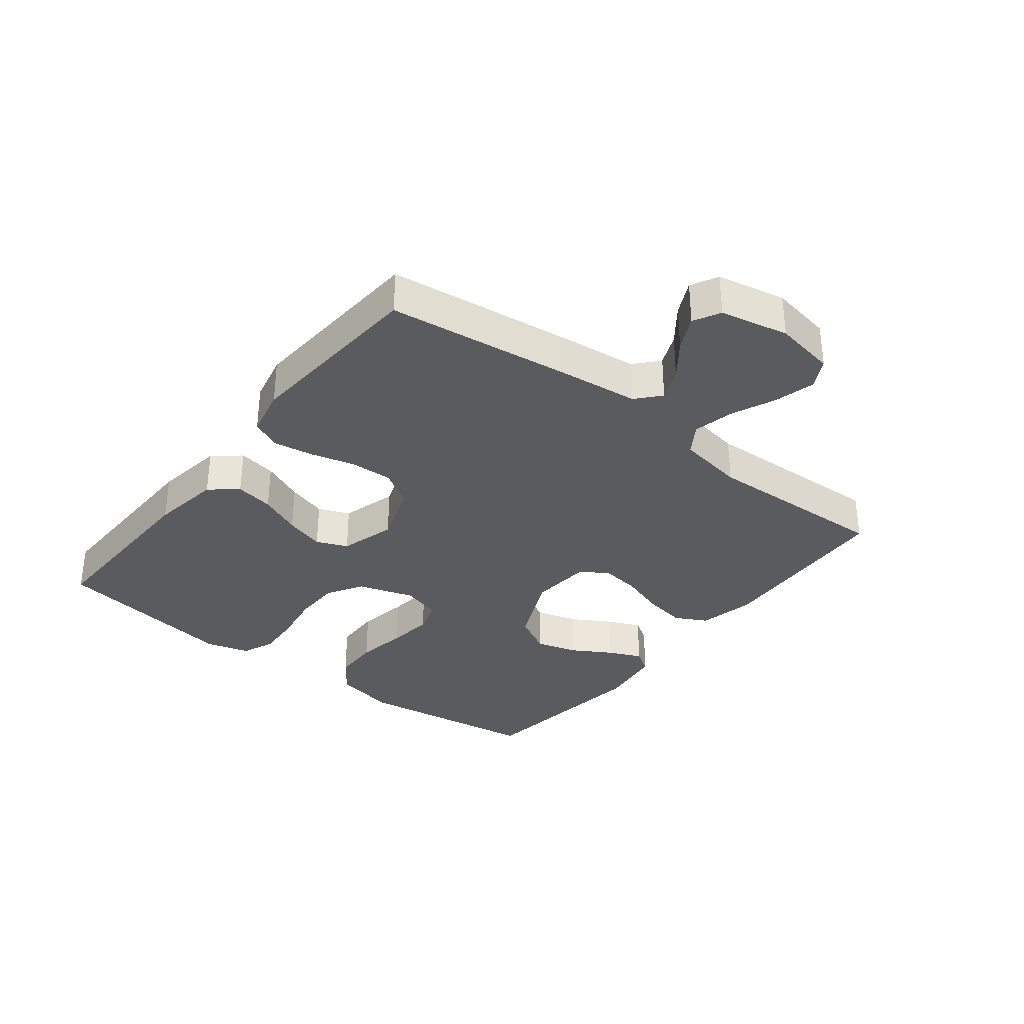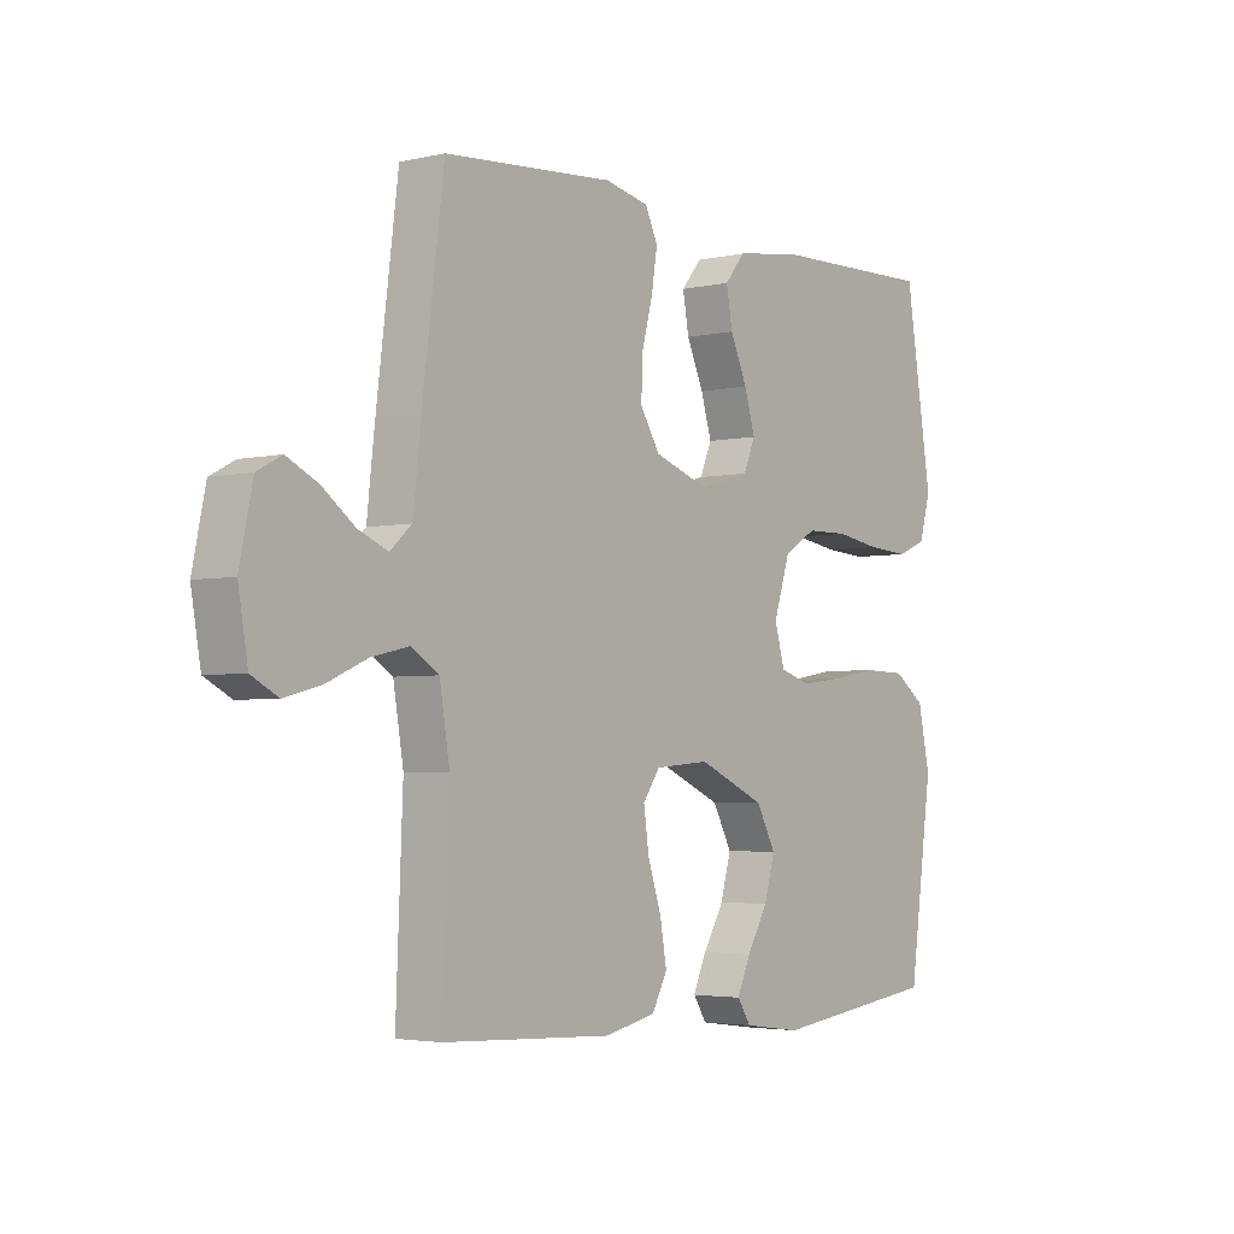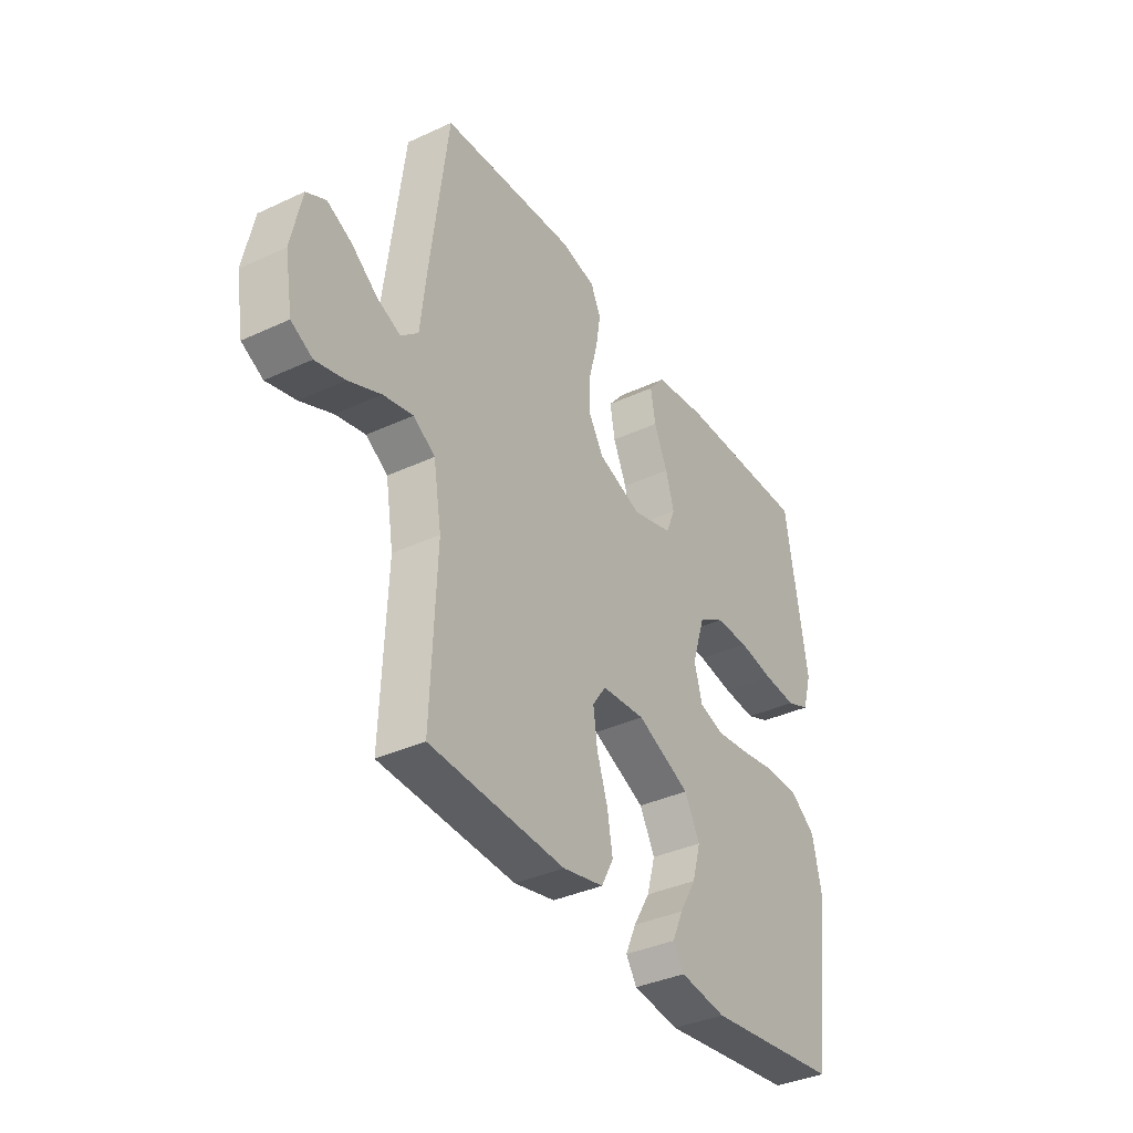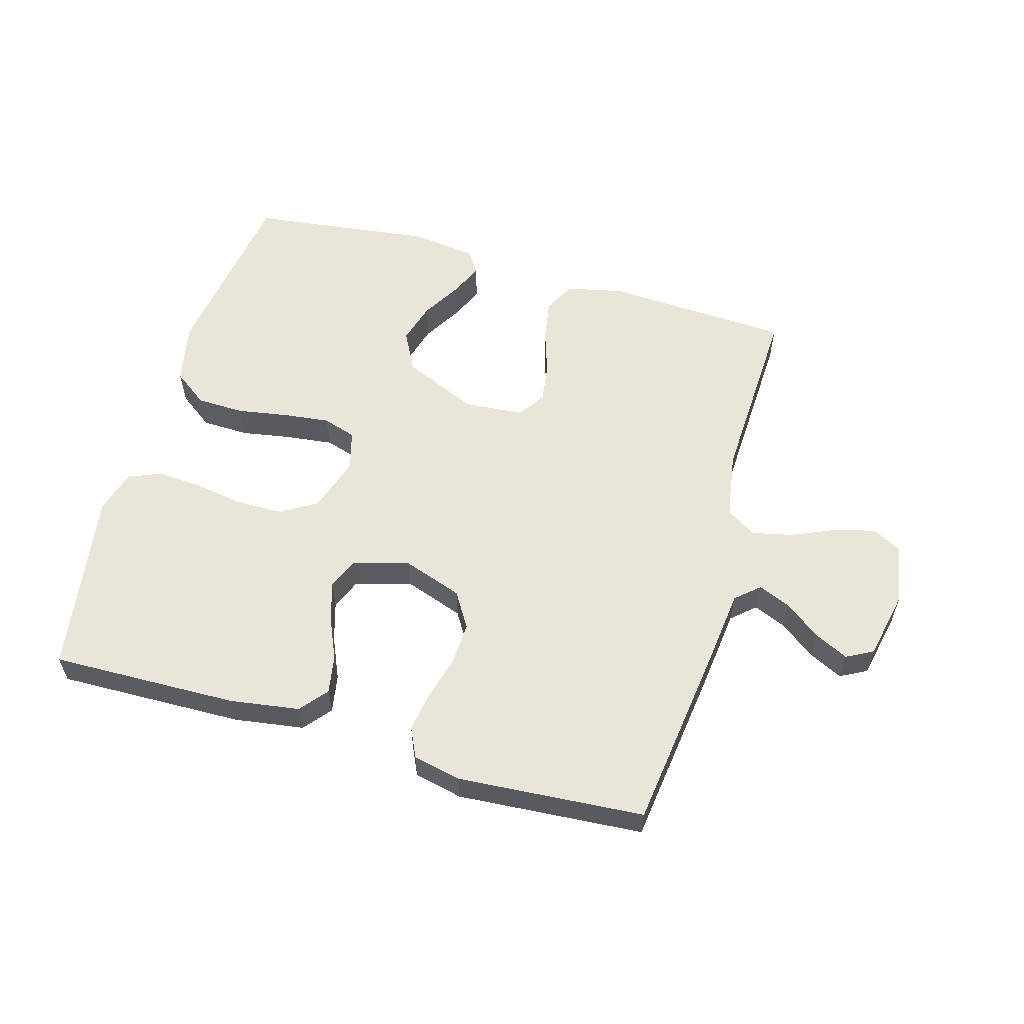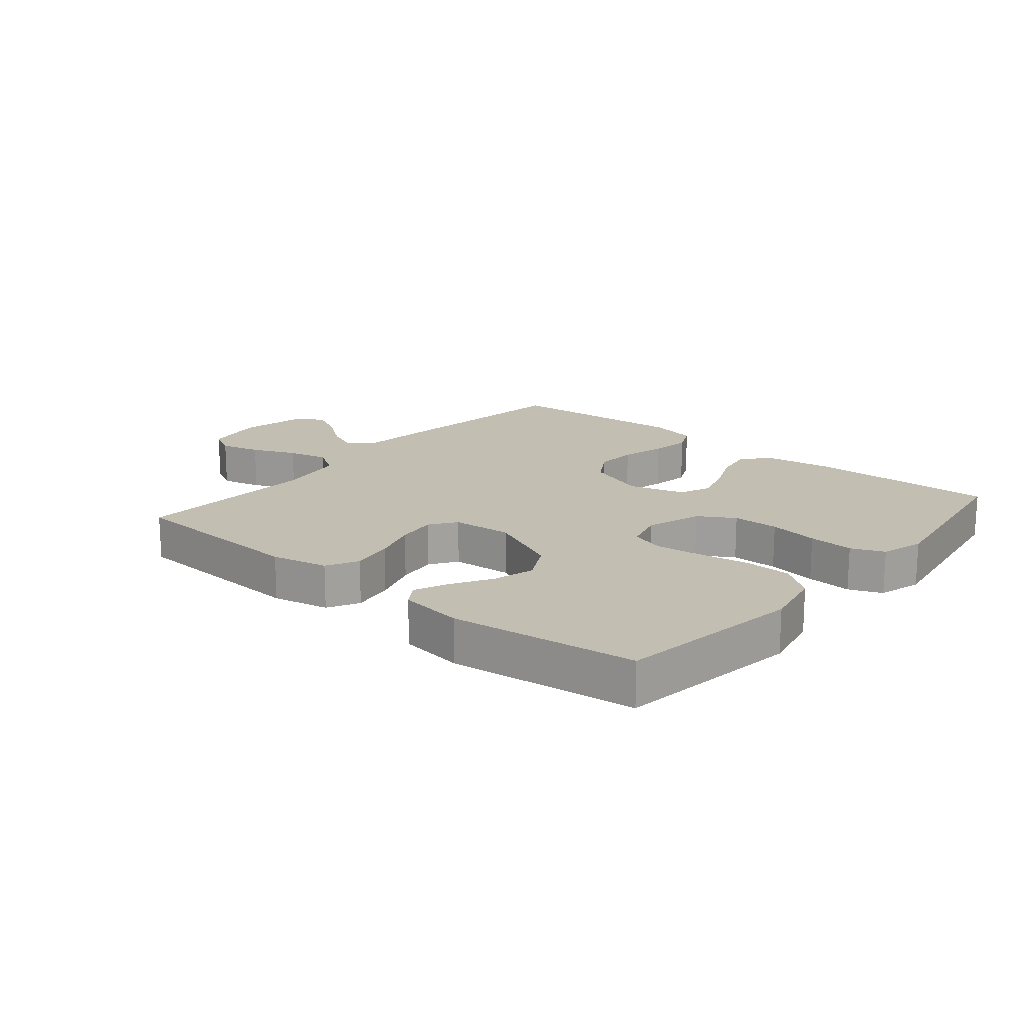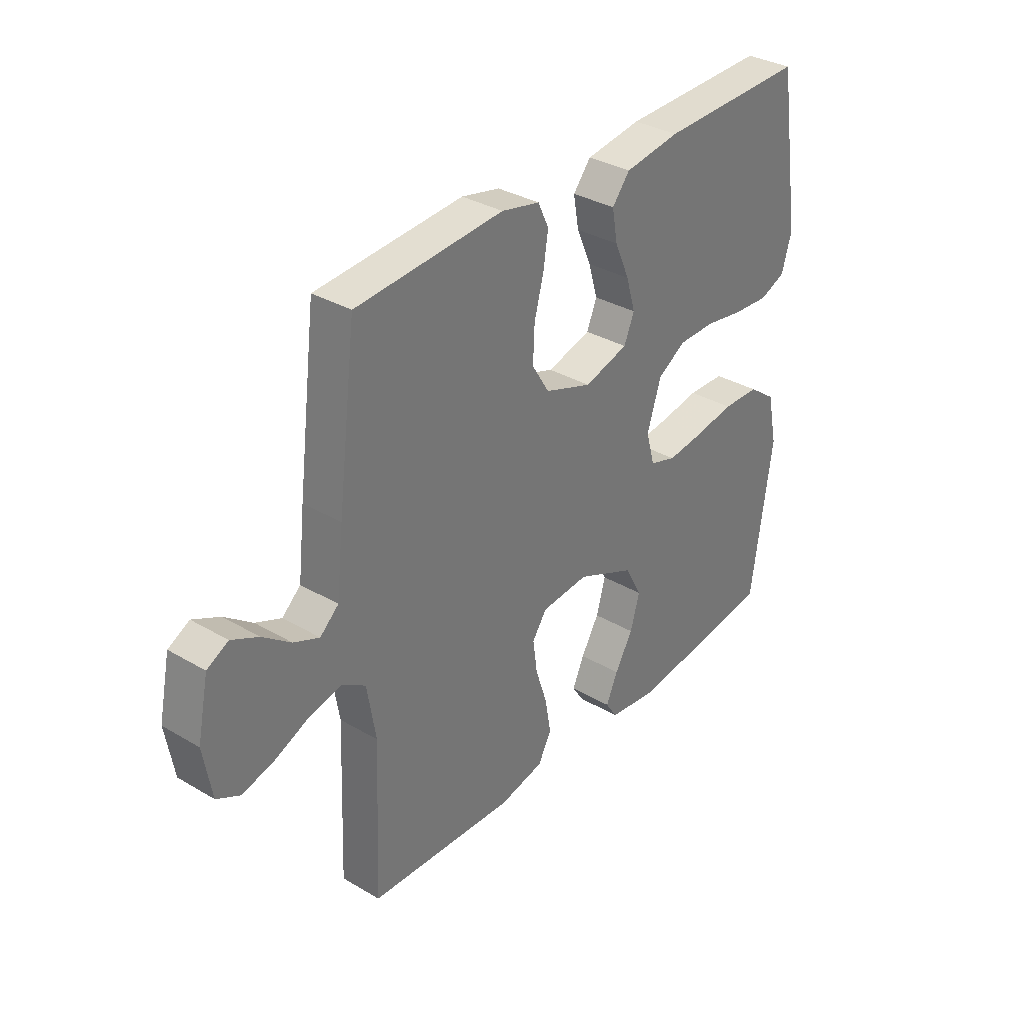
<metadata>
{"format":"obj","ext":"obj","renderer":"f3d","projection":"perspective","resolution":1024,"background":"white","views":[{"elev":-33.4,"azim":52.0,"up":"+Y"},{"elev":-3.4,"azim":127.7,"up":"+Z"},{"elev":-36.8,"azim":121.0,"up":"+Z"},{"elev":57.7,"azim":16.1,"up":"+Y"},{"elev":17.5,"azim":-139.9,"up":"+Y"},{"elev":33.7,"azim":128.7,"up":"+Z"}]}
</metadata>
<code>
v 0.5 0.07 -0.5
v 0.2 0.07 -0.515
v 0.109 0.07 -0.495
v 0.082 0.07 -0.444
v 0.094 0.07 -0.375
v 0.118 0.07 -0.302
v 0.127 0.07 -0.237
v 0.097 0.07 -0.194
v 0 0.07 -0.186
v -0.119 0.07 -0.239
v -0.153 0.07 -0.303
v -0.134 0.07 -0.37
v -0.097 0.07 -0.433
v -0.073 0.07 -0.487
v -0.097 0.07 -0.524
v -0.2 0.07 -0.538
v -0.5 0.07 -0.5
v -0.542 0.07 -0.2
v -0.521 0.07 -0.101
v -0.465 0.07 -0.06
v -0.389 0.07 -0.058
v -0.307 0.07 -0.072
v -0.232 0.07 -0.081
v -0.178 0.07 -0.064
v -0.16 0.07 0
v -0.189 0.07 0.09
v -0.247 0.07 0.125
v -0.322 0.07 0.126
v -0.402 0.07 0.113
v -0.475 0.07 0.108
v -0.528 0.07 0.13
v -0.548 0.07 0.2
v -0.5 0.07 0.5
v -0.2 0.07 0.493
v -0.087 0.07 0.476
v -0.051 0.07 0.432
v -0.062 0.07 0.37
v -0.092 0.07 0.302
v -0.111 0.07 0.238
v -0.09 0.07 0.188
v 0 0.07 0.162
v 0.097 0.07 0.196
v 0.132 0.07 0.253
v 0.129 0.07 0.322
v 0.11 0.07 0.394
v 0.1 0.07 0.458
v 0.122 0.07 0.505
v 0.2 0.07 0.522
v 0.5 0.07 0.5
v 0.538 0.07 0.2
v 0.552 0.07 0.075
v 0.59 0.07 0.041
v 0.642 0.07 0.063
v 0.699 0.07 0.106
v 0.754 0.07 0.133
v 0.797 0.07 0.11
v 0.82 0.07 0
v 0.803 0.07 -0.099
v 0.756 0.07 -0.124
v 0.691 0.07 -0.107
v 0.62 0.07 -0.076
v 0.554 0.07 -0.061
v 0.506 0.07 -0.092
v 0.488 0.07 -0.2
v 0.5 0 -0.5
v 0.2 0 -0.515
v 0.109 0 -0.495
v 0.082 0 -0.444
v 0.094 0 -0.375
v 0.118 0 -0.302
v 0.127 0 -0.237
v 0.097 0 -0.194
v 0 0 -0.186
v -0.119 0 -0.239
v -0.153 0 -0.303
v -0.134 0 -0.37
v -0.097 0 -0.433
v -0.073 0 -0.487
v -0.097 0 -0.524
v -0.2 0 -0.538
v -0.5 0 -0.5
v -0.542 0 -0.2
v -0.521 0 -0.101
v -0.465 0 -0.06
v -0.389 0 -0.058
v -0.307 0 -0.072
v -0.232 0 -0.081
v -0.178 0 -0.064
v -0.16 0 0
v -0.189 0 0.09
v -0.247 0 0.125
v -0.322 0 0.126
v -0.402 0 0.113
v -0.475 0 0.108
v -0.528 0 0.13
v -0.548 0 0.2
v -0.5 0 0.5
v -0.2 0 0.493
v -0.087 0 0.476
v -0.051 0 0.432
v -0.062 0 0.37
v -0.092 0 0.302
v -0.111 0 0.238
v -0.09 0 0.188
v 0 0 0.162
v 0.097 0 0.196
v 0.132 0 0.253
v 0.129 0 0.322
v 0.11 0 0.394
v 0.1 0 0.458
v 0.122 0 0.505
v 0.2 0 0.522
v 0.5 0 0.5
v 0.538 0 0.2
v 0.552 0 0.075
v 0.59 0 0.041
v 0.642 0 0.063
v 0.699 0 0.106
v 0.754 0 0.133
v 0.797 0 0.11
v 0.82 0 0
v 0.803 0 -0.099
v 0.756 0 -0.124
v 0.691 0 -0.107
v 0.62 0 -0.076
v 0.554 0 -0.061
v 0.506 0 -0.092
v 0.488 0 -0.2
f 58 59 60 61
f 58 61 62
f 57 58 62
f 56 57 62
f 53 54 55 56
f 52 53 56 62
f 51 52 62 63
f 49 50 51 63
f 44 45 46 47
f 43 44 47 48
f 35 36 37 38
f 35 38 39
f 34 35 39
f 33 34 39
f 32 33 39 40
f 28 29 30 31
f 27 28 31 32
f 19 20 21 22
f 19 22 23
f 18 19 23
f 17 18 23 24
f 12 13 14 15
f 11 12 15 16
f 3 4 5 6
f 3 6 7
f 64 1 2 3
f 64 3 7
f 63 64 7 8
f 43 48 49 63
f 42 43 63 8
f 41 42 8 9
f 27 32 40 41
f 26 27 41
f 25 26 41 9
f 24 25 9 10
f 11 16 17 24
f 10 11 24
f 125 124 123 122
f 126 125 122
f 126 122 121
f 126 121 120
f 120 119 118 117
f 126 120 117 116
f 127 126 116 115
f 127 115 114 113
f 111 110 109 108
f 112 111 108 107
f 102 101 100 99
f 103 102 99
f 103 99 98
f 103 98 97
f 104 103 97 96
f 95 94 93 92
f 96 95 92 91
f 86 85 84 83
f 87 86 83
f 87 83 82
f 88 87 82 81
f 79 78 77 76
f 80 79 76 75
f 70 69 68 67
f 71 70 67
f 67 66 65 128
f 71 67 128
f 72 71 128 127
f 127 113 112 107
f 72 127 107 106
f 73 72 106 105
f 105 104 96 91
f 105 91 90
f 73 105 90 89
f 74 73 89 88
f 88 81 80 75
f 88 75 74
f 1 65 66 2
f 2 66 67 3
f 3 67 68 4
f 4 68 69 5
f 5 69 70 6
f 6 70 71 7
f 7 71 72 8
f 8 72 73 9
f 9 73 74 10
f 10 74 75 11
f 11 75 76 12
f 12 76 77 13
f 13 77 78 14
f 14 78 79 15
f 15 79 80 16
f 16 80 81 17
f 17 81 82 18
f 18 82 83 19
f 19 83 84 20
f 20 84 85 21
f 21 85 86 22
f 22 86 87 23
f 23 87 88 24
f 24 88 89 25
f 25 89 90 26
f 26 90 91 27
f 27 91 92 28
f 28 92 93 29
f 29 93 94 30
f 30 94 95 31
f 31 95 96 32
f 32 96 97 33
f 33 97 98 34
f 34 98 99 35
f 35 99 100 36
f 36 100 101 37
f 37 101 102 38
f 38 102 103 39
f 39 103 104 40
f 40 104 105 41
f 41 105 106 42
f 42 106 107 43
f 43 107 108 44
f 44 108 109 45
f 45 109 110 46
f 46 110 111 47
f 47 111 112 48
f 48 112 113 49
f 49 113 114 50
f 50 114 115 51
f 51 115 116 52
f 52 116 117 53
f 53 117 118 54
f 54 118 119 55
f 55 119 120 56
f 56 120 121 57
f 57 121 122 58
f 58 122 123 59
f 59 123 124 60
f 60 124 125 61
f 61 125 126 62
f 62 126 127 63
f 63 127 128 64
f 64 128 65 1

</code>
